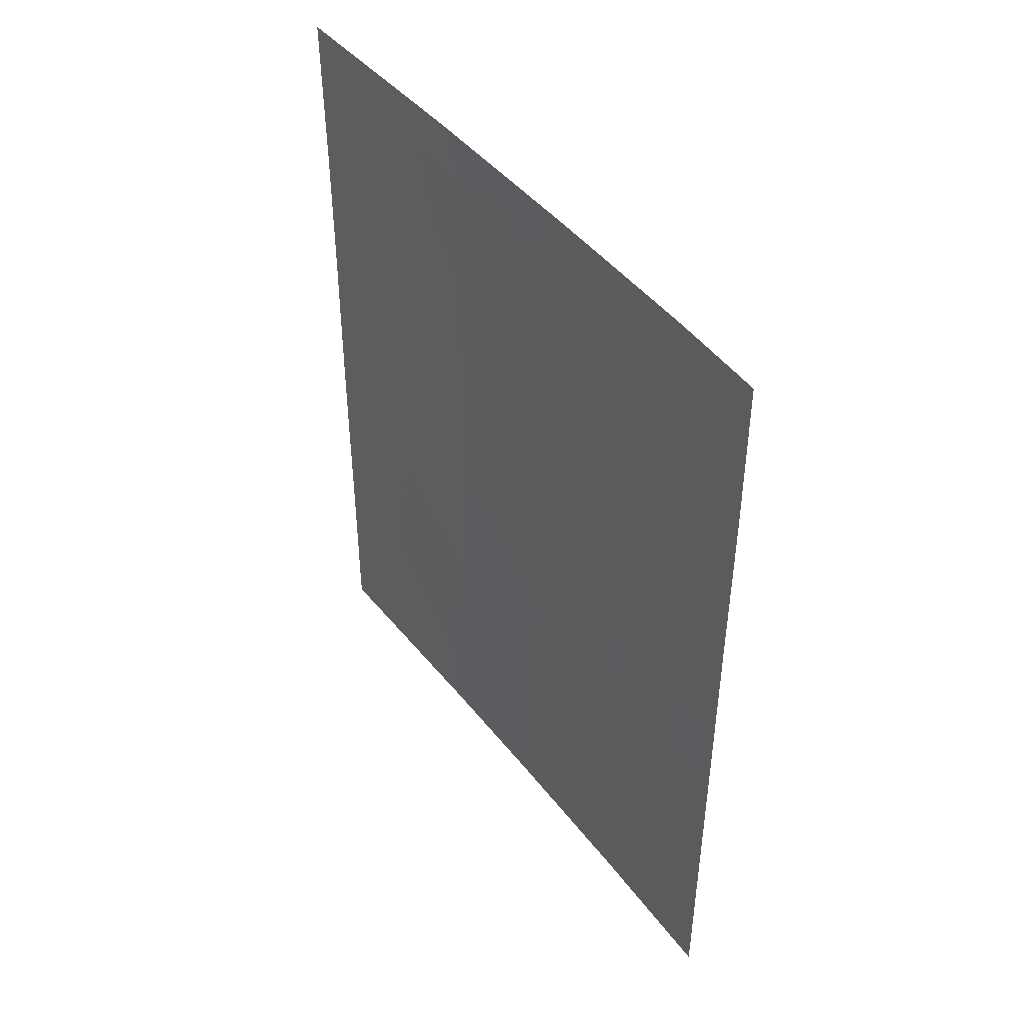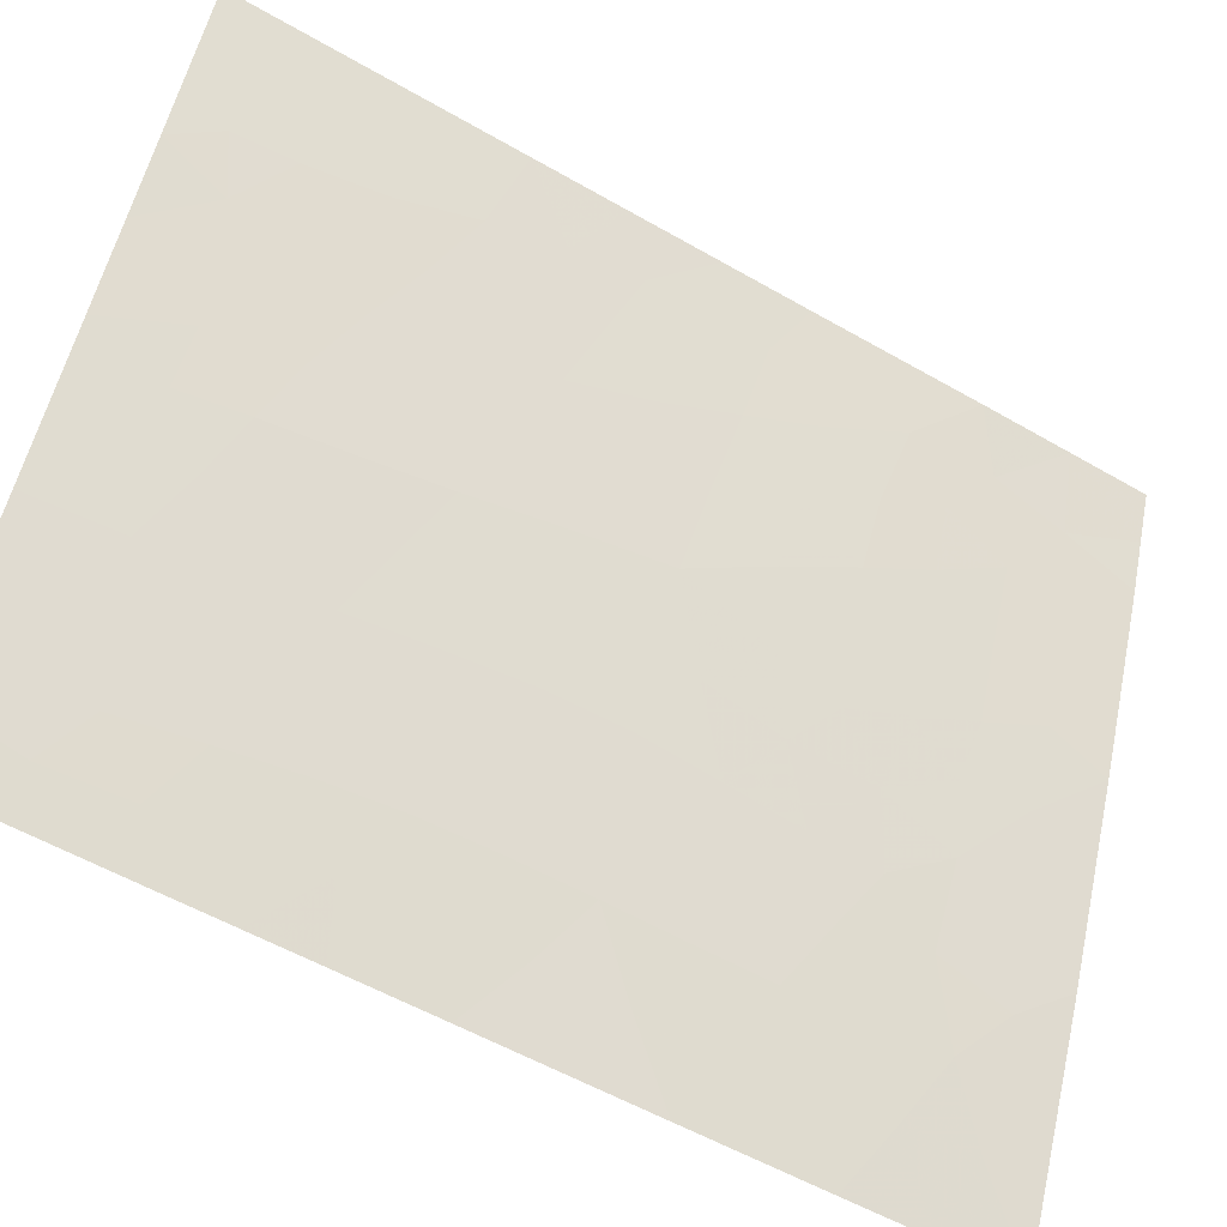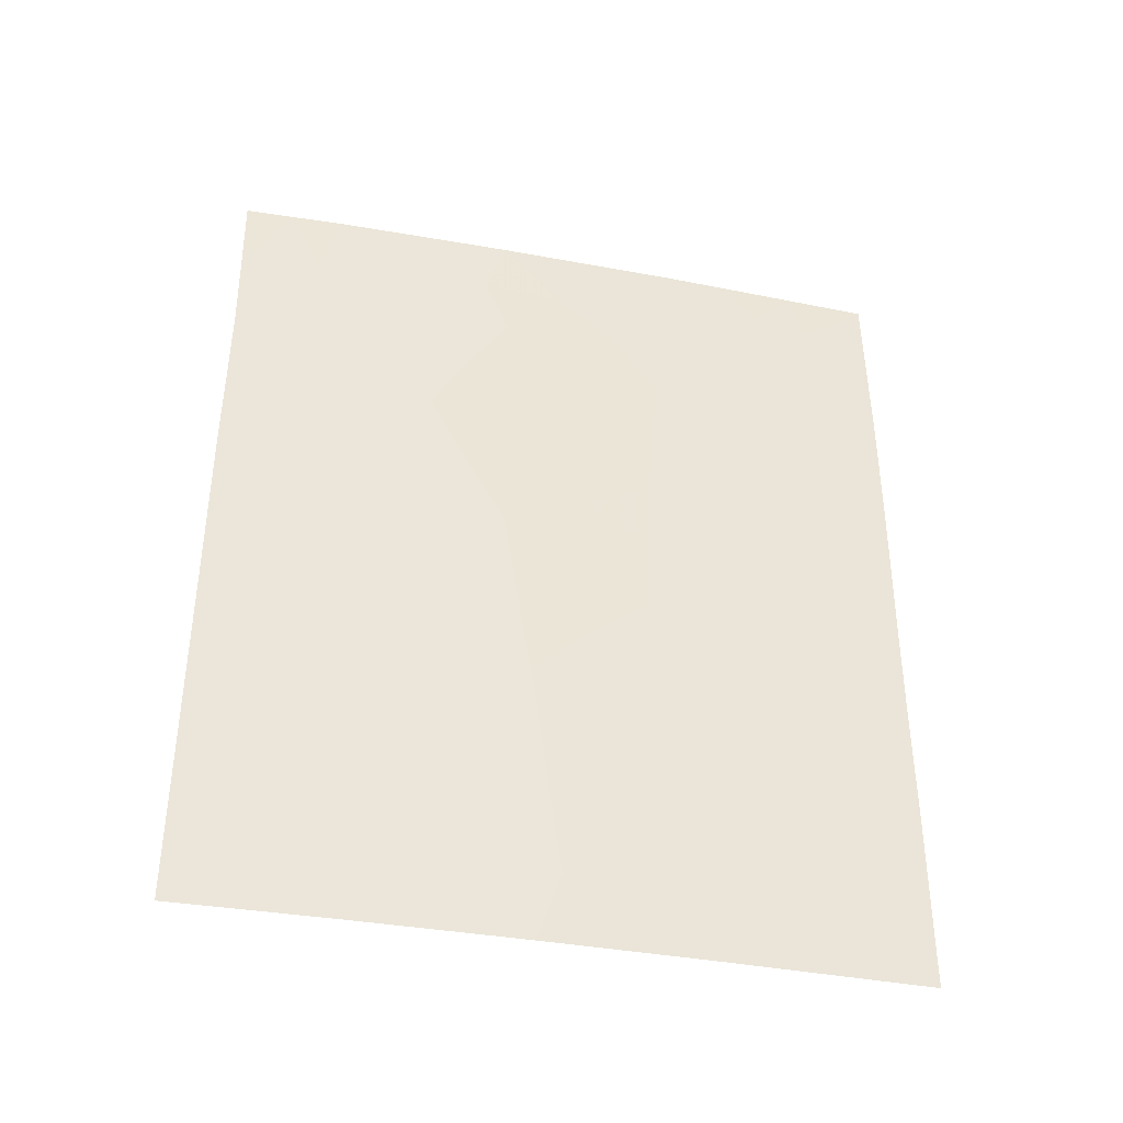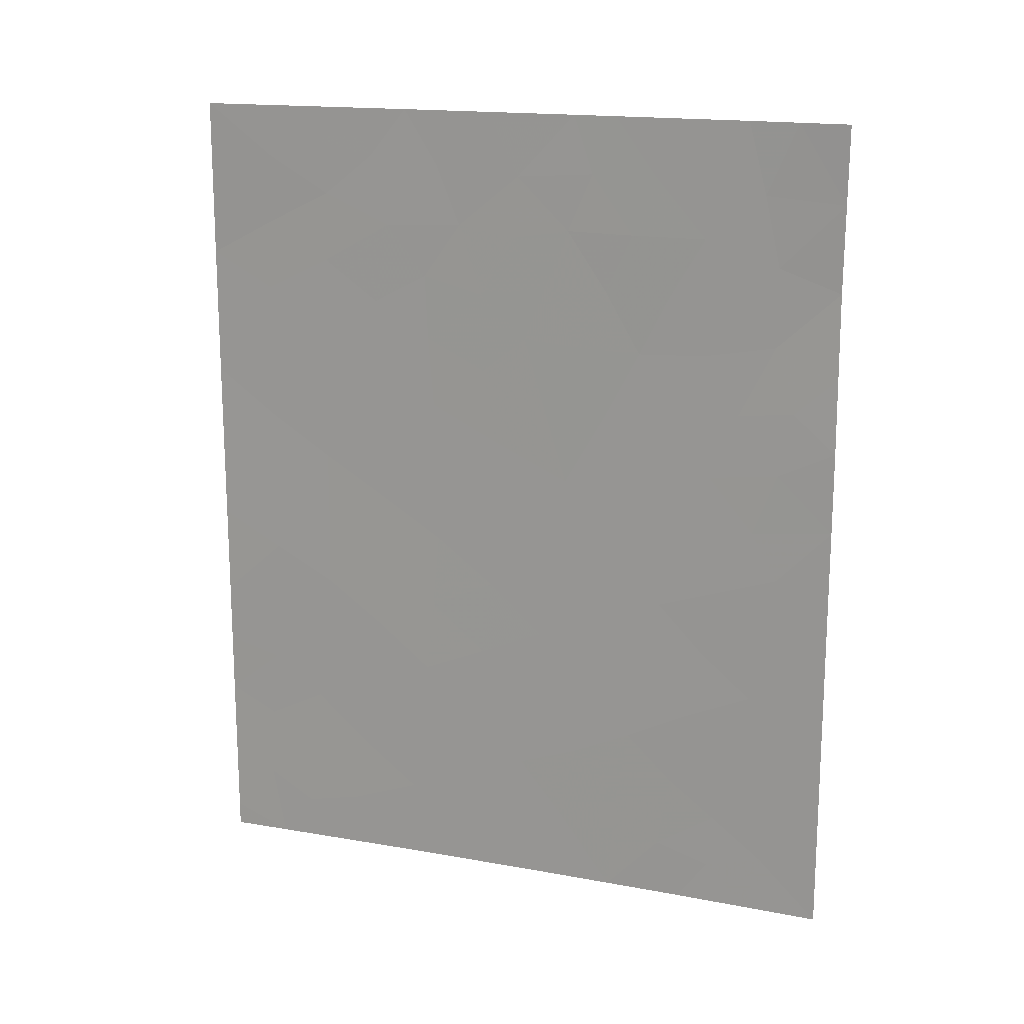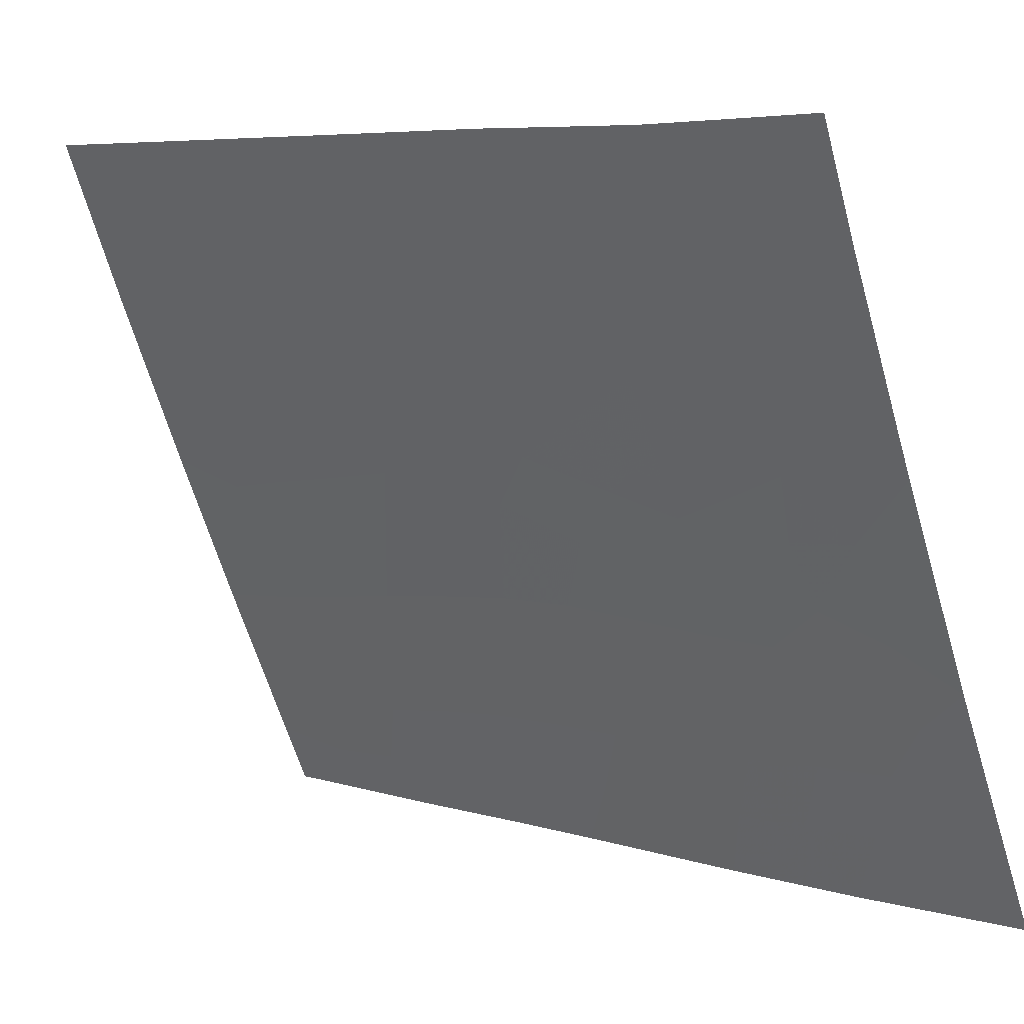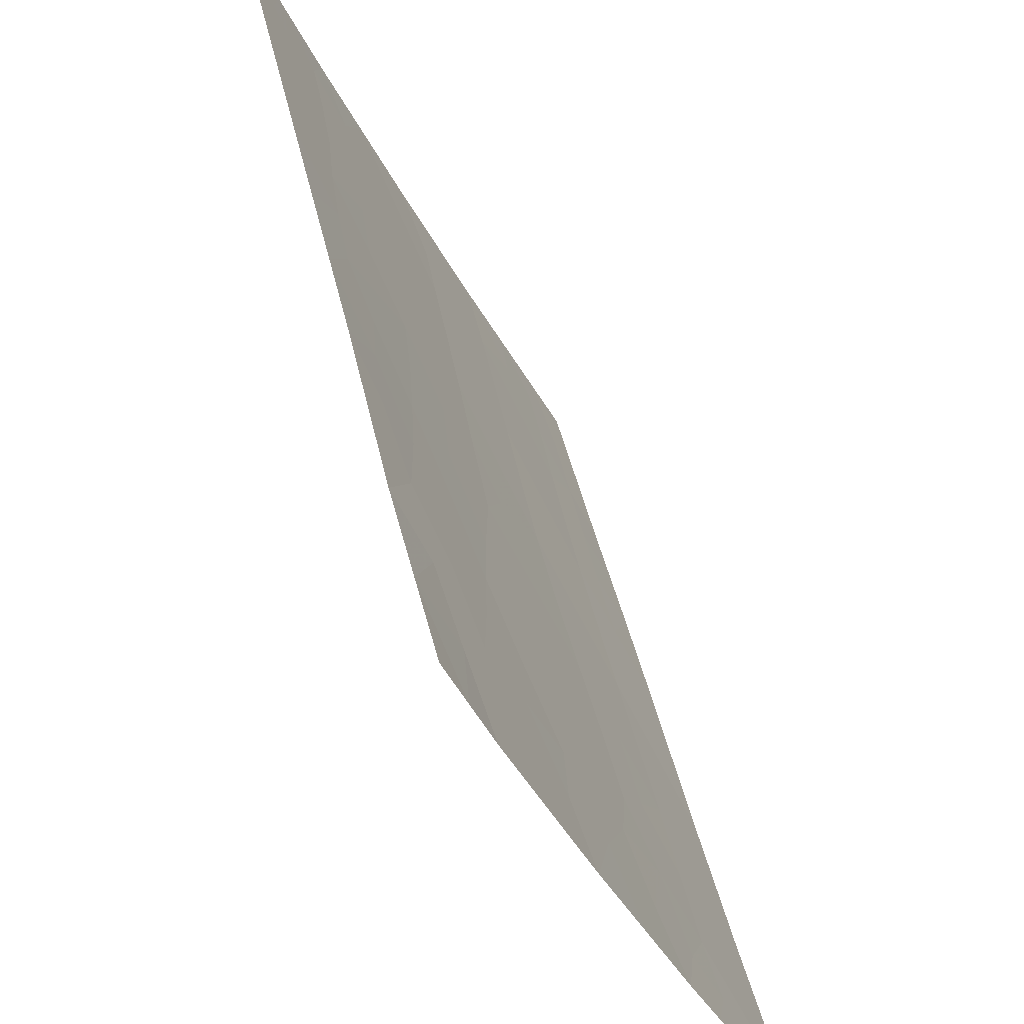
<metadata>
{"format":"obj","ext":"obj","renderer":"f3d","projection":"perspective","resolution":1024,"background":"white","views":[{"elev":44.6,"azim":-10.7,"up":"+Y"},{"elev":-55.9,"azim":58.8,"up":"+Z"},{"elev":-38.7,"azim":101.5,"up":"+Y"},{"elev":16.6,"azim":-45.2,"up":"+Y"},{"elev":6.2,"azim":132.9,"up":"+Z"},{"elev":45.6,"azim":167.3,"up":"+Z"}]}
</metadata>
<code>
v -95.28 -43.17 70.23
v -95.71 -41.41 69.2
v -96.17 -39.67 68.19
v -95.89 -38 68.83
v -96.88 -39.67 66.64
v -94.54 -40.34 71.9
v -96.4 -50 67.73
v -98.63 -44.5 62.98
v -95.2 -48.59 70.43
v -95.76 -47.42 69.16
v -95.1 -38 70.62
v -94.56 -42.65 71.93
v -96.48 -48.14 67.55
v -97.14 -46.75 66.1
v -94.56 -45.01 71.93
v -95.58 -45.23 69.57
v -98.26 -50 63.75
v -98.63 -50 62.99
v -98.63 -49.66 62.99
v -96.35 -45.95 67.82
v -97.83 -43.4 64.61
v -96.14 -38 68.26
v -96.18 -43.45 68.17
v -97.95 -47.47 64.38
v -94.56 -50 71.94
v -95.42 -50 69.94
v -95.89 -50 68.89
v -94.87 -44.63 71.21
v -94.56 -38 71.94
v -94.56 -47.51 71.93
v -97.85 -45.47 64.59
v -98.62 -42.14 62.96
v -98.62 -40.28 62.96
v -97.29 -50 65.79
v -98.63 -47.52 62.98
v -98.63 -45.79 62.98
v -97.24 -38 65.87
v -97.62 -38 65.08
v -98.64 -38 63
v -96.45 -41.31 67.58
v -95.33 -39.68 70.09
v -97.06 -42.44 66.24
v -97.84 -41.34 64.6
v -97.26 -48.84 65.87
v -97.8 -39.29 64.7
v -97.04 -44.57 66.29
v -95.51 -42.31 69.68
v -95.7 -43.32 69.26
v -95.92 -42.37 68.74
v -96.85 -50 66.76
v -96.86 -49.39 66.74
v -96.85 -48.44 66.74
v -96.54 -49.01 67.43
v -96.74 -40.69 66.96
v -97.12 -40.46 66.13
v -98.62 -43.32 62.97
v -98.23 -42.81 63.78
v -98.23 -43.91 63.79
v -95.13 -47.56 70.59
v -95.49 -48.06 69.78
v -95.4 -46.97 69.98
v -95.29 -38.77 70.18
v -94.56 -43.83 71.93
v -94.88 -43.05 71.17
v -96.81 -47.43 66.84
v -96.75 -46.36 66.96
v -96.42 -47.07 67.67
v -95.3 -45.93 70.2
v -95.2 -44.92 70.43
v -95.68 -46.32 69.35
v -96.05 -46.7 68.51
v -95.96 -45.57 68.7
v -96.02 -38.83 68.52
v -94.99 -50 70.94
v -95.23 -49.39 70.36
v -94.9 -49.16 71.13
v -95.56 -49.15 69.63
v -94.55 -41.56 71.91
v -94.79 -42.11 71.35
v -94.9 -41.17 71.07
v -94.83 -38 71.28
v -94.55 -39.1 71.92
v -94.56 -48.76 71.94
v -94.87 -48.11 71.22
v -95.84 -48.6 68.99
v -96.2 -48.96 68.17
v -96.12 -47.82 68.35
v -97.89 -46.46 64.51
v -97.5 -46.08 65.35
v -97.55 -47.12 65.24
v -97.2 -47.79 65.98
v -96.52 -39.81 67.43
v -96.32 -40.52 67.87
v -95.02 -43.95 70.85
v -96.26 -44.78 68
v -96.68 -45.23 67.09
v -96.47 -44.09 67.54
v -94.92 -45.57 71.09
v -95.11 -42.2 70.59
v -98.24 -44.99 63.8
v -97.84 -44.45 64.61
v -97.44 -43.98 65.45
v -97.46 -45.03 65.43
v -97.78 -50 64.77
v -97.69 -49.2 64.95
v -98.25 -45.95 63.78
v -98.28 -46.89 63.71
v -98.63 -46.66 62.98
v -98.32 -47.89 63.62
v -94.56 -46.26 71.93
v -94.82 -47.15 71.31
v -97.62 -48.16 65.09
v -98.02 -48.52 64.24
v -97.48 -38.7 65.36
v -98.13 -38 64.04
v -98.19 -38.76 63.89
v -98.35 -48.95 63.57
v -98.63 -48.59 62.98
v -95.44 -44.17 69.87
v -97.03 -43.49 66.31
v -96.65 -42.94 67.15
v -97.09 -45.67 66.21
v -95.63 -38.84 69.41
v -95.77 -39.68 69.09
v -96.34 -42.24 67.83
v -96.11 -41.38 68.33
v -96.73 -41.85 66.98
v -95.49 -38 69.73
v -95.54 -40.55 69.61
v -95.93 -40.52 68.72
v -98.23 -41.77 63.78
v -98.62 -41.21 62.96
v -98.22 -40.78 63.8
v -95.18 -40.56 70.43
v -95.32 -41.37 70.1
v -97.03 -38.8 66.32
v -97.37 -39.72 65.59
v -98.2 -39.76 63.85
v -98.63 -39.14 62.98
v -95.86 -44.42 68.92
v -97.81 -40.31 64.66
v -97.46 -40.89 65.39
v -97.44 -42.93 65.43
v -97.84 -42.36 64.6
v -97.46 -41.91 65.4
v -96.5 -38.91 67.48
v -96.69 -38 67.07
v -97.1 -41.41 66.16
v -98.05 -49.37 64.2
v -97.84 -38.53 64.62
v -95 -46.54 70.89
v -94.99 -39.02 70.87
v -94.9 -40.03 71.07
f 47 48 49
f 7 50 51
f 52 53 51
f 56 57 58
f 59 60 61
f 12 63 64
f 65 66 67
f 98 68 69
f 17 18 19
f 68 61 70
f 71 72 70
f 74 75 76
f 9 75 77
f 78 79 80
f 152 81 82
f 83 76 84
f 77 85 60
f 86 87 85
f 88 89 90
f 67 71 87
f 91 65 52
f 92 93 54
f 13 86 53
f 95 96 97
f 64 99 79
f 100 58 101
f 102 103 101
f 104 17 149
f 31 106 100
f 88 107 106
f 35 107 109
f 110 111 151
f 84 59 111
f 112 105 113
f 38 37 114
f 39 115 116
f 35 109 118
f 117 109 113
f 69 119 94
f 97 120 121
f 89 103 122
f 96 66 122
f 123 124 73
f 49 125 126
f 127 125 121
f 123 128 62
f 124 129 130
f 131 132 133
f 93 130 126
f 112 90 91
f 47 135 99
f 134 135 129
f 114 136 137
f 116 138 139
f 95 140 72
f 119 140 48
f 138 141 133
f 141 137 142
f 143 144 145
f 3 146 73
f 57 131 144
f 102 143 120
f 136 147 146
f 54 127 148
f 145 142 148
f 2 47 49
f 47 1 48
f 49 48 23
f 50 34 51
f 44 51 34
f 44 52 51
f 52 13 53
f 51 53 7
f 5 54 55
f 8 56 58
f 56 32 57
f 58 57 21
f 151 59 61
f 59 9 60
f 61 60 10
f 11 152 62
f 63 28 94
f 28 63 15
f 13 65 67
f 65 14 66
f 67 66 20
f 28 98 69
f 98 151 68
f 69 68 16
f 16 68 70
f 68 151 61
f 70 61 10
f 10 71 70
f 71 20 72
f 70 72 16
f 73 22 4
f 25 74 76
f 74 26 75
f 76 75 9
f 26 77 75
f 77 26 27
f 6 78 80
f 78 12 79
f 6 153 82
f 152 11 81
f 82 81 29
f 30 83 84
f 83 25 76
f 84 76 9
f 9 77 60
f 60 85 10
f 86 13 87
f 85 87 10
f 24 88 90
f 88 31 89
f 90 89 14
f 13 67 87
f 67 20 71
f 87 71 10
f 44 91 52
f 91 14 65
f 52 65 13
f 5 92 54
f 92 3 93
f 54 93 40
f 27 7 86
f 53 86 7
f 1 64 94
f 95 20 96
f 97 96 46
f 98 28 15
f 12 64 79
f 64 1 99
f 79 99 80
f 31 100 101
f 100 8 58
f 101 58 21
f 21 102 101
f 102 46 103
f 101 103 31
f 34 105 44
f 105 34 104
f 36 100 106
f 100 36 8
f 31 88 106
f 88 24 107
f 106 107 108
f 35 108 107
f 108 36 106
f 109 107 24
f 15 110 98
f 110 30 111
f 98 110 151
f 30 84 111
f 84 9 59
f 111 59 151
f 24 112 113
f 112 44 105
f 116 150 45
f 115 38 150
f 117 19 118
f 17 117 149
f 17 19 117
f 117 118 109
f 113 109 24
f 28 69 94
f 69 16 119
f 94 119 1
f 23 97 121
f 97 46 120
f 121 120 42
f 14 89 122
f 89 31 103
f 122 103 46
f 46 96 122
f 96 20 66
f 122 66 14
f 4 123 73
f 123 41 124
f 73 124 3
f 2 49 126
f 49 23 125
f 126 125 40
f 42 127 121
f 127 40 125
f 121 125 23
f 41 123 62
f 123 4 128
f 62 128 11
f 3 124 130
f 124 41 129
f 130 129 2
f 43 131 133
f 131 32 132
f 133 132 33
f 40 93 126
f 93 3 130
f 126 130 2
f 44 112 91
f 112 24 90
f 91 90 14
f 1 47 99
f 47 2 135
f 99 135 80
f 41 134 129
f 134 80 135
f 129 135 2
f 45 114 137
f 114 37 136
f 137 136 5
f 39 116 139
f 116 45 138
f 139 138 33
f 20 95 72
f 95 97 23
f 72 140 16
f 1 119 48
f 119 16 140
f 48 140 23
f 33 138 133
f 138 45 141
f 133 141 43
f 43 141 142
f 141 45 137
f 142 137 55
f 42 143 145
f 143 21 144
f 145 144 43
f 3 92 146
f 92 5 146
f 73 146 22
f 21 57 144
f 57 32 131
f 144 131 43
f 46 102 120
f 102 21 143
f 120 143 42
f 5 136 146
f 136 37 147
f 146 147 22
f 55 54 148
f 54 40 127
f 148 127 42
f 42 145 148
f 145 43 142
f 148 142 55
f 55 137 5
f 104 149 105
f 113 105 149
f 150 114 45
f 115 150 116
f 114 150 38
f 149 117 113
f 153 152 82
f 134 153 80
f 62 152 41
f 41 153 134
f 153 41 152
f 153 6 80
f 94 64 63
f 95 23 140
f 27 86 85
f 77 27 85

</code>
